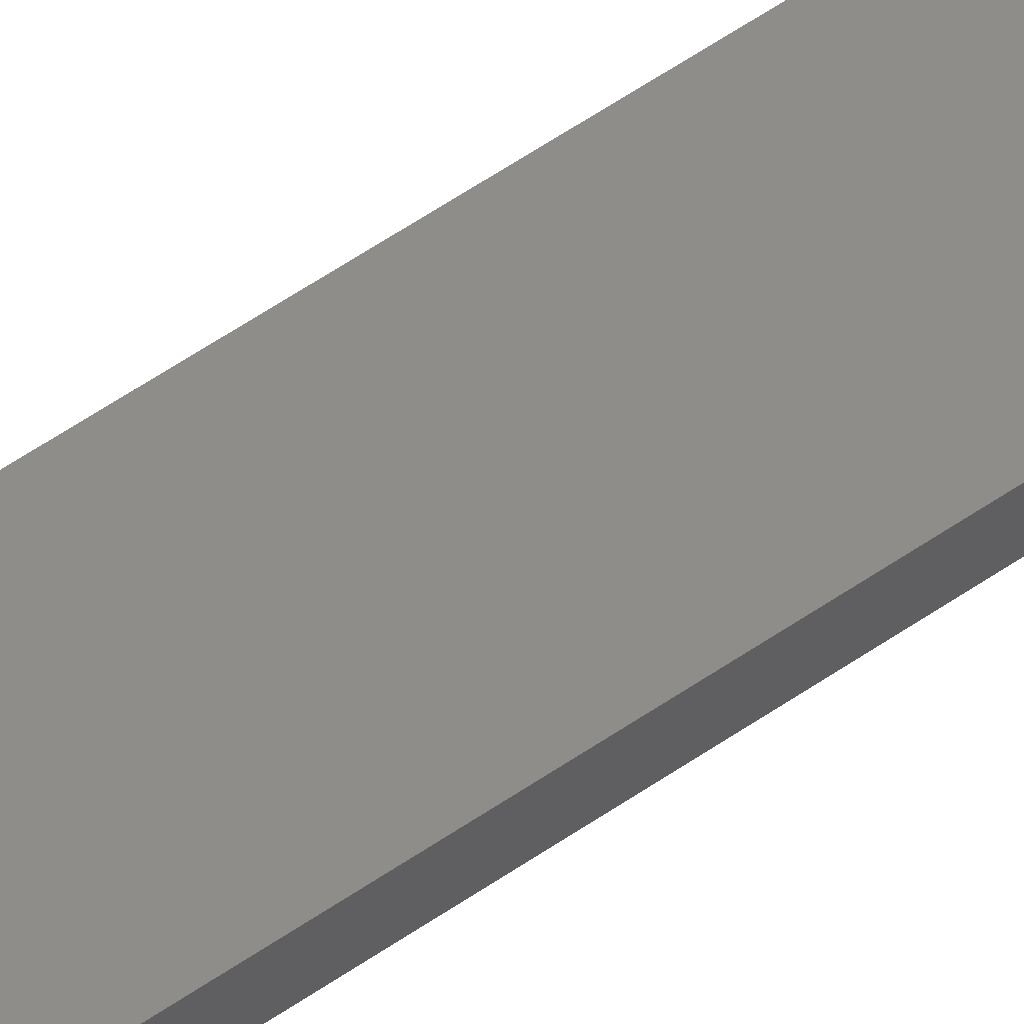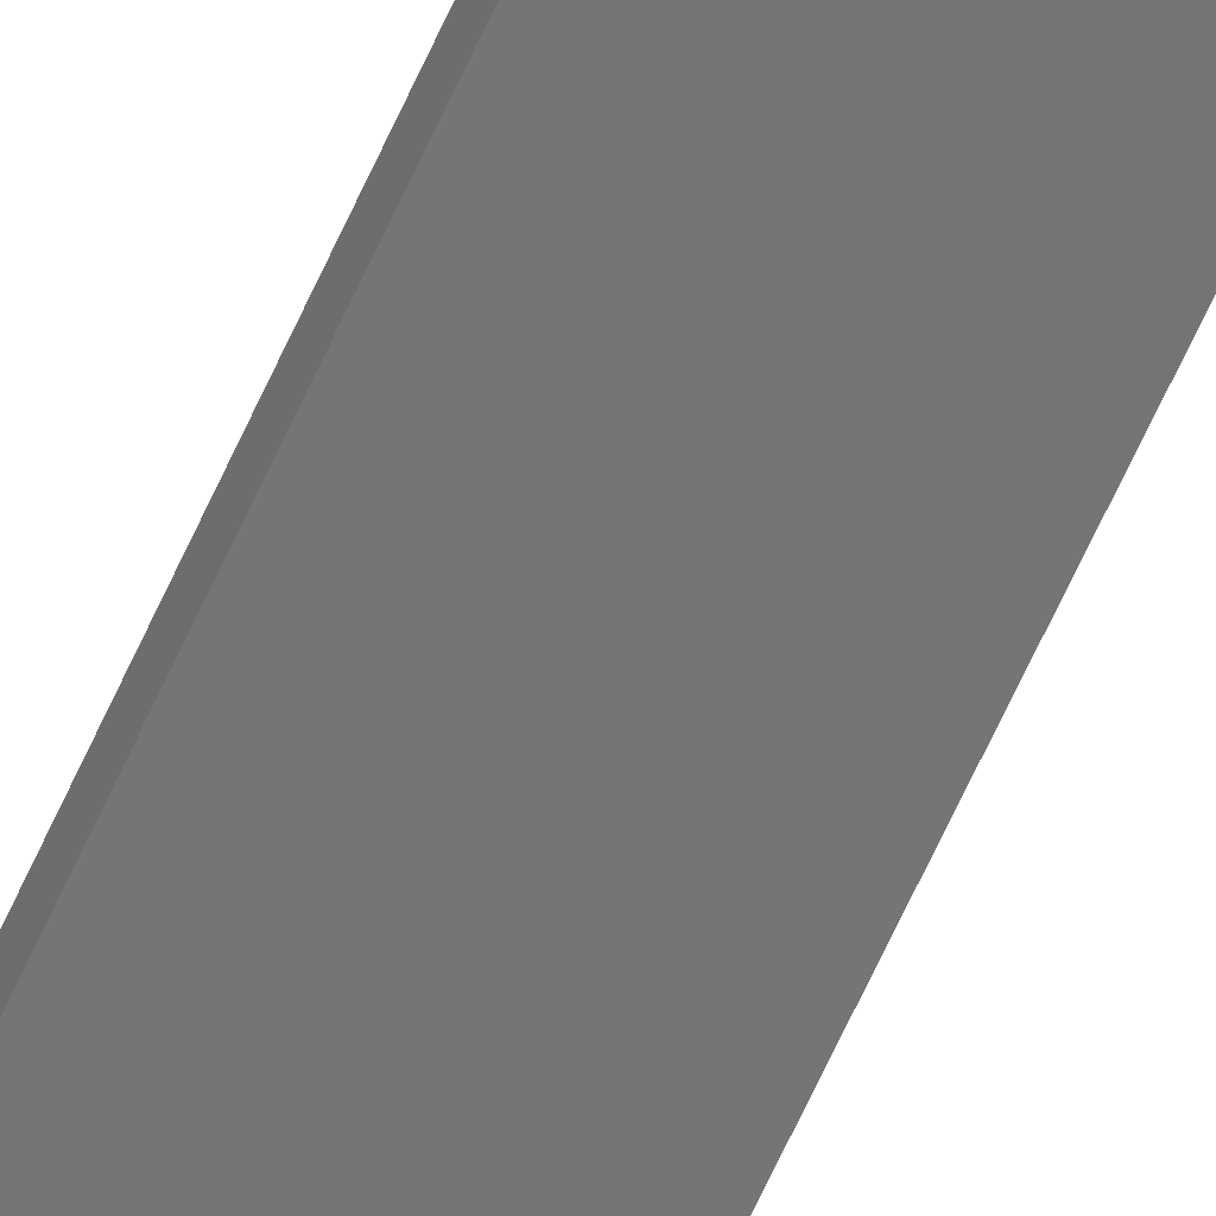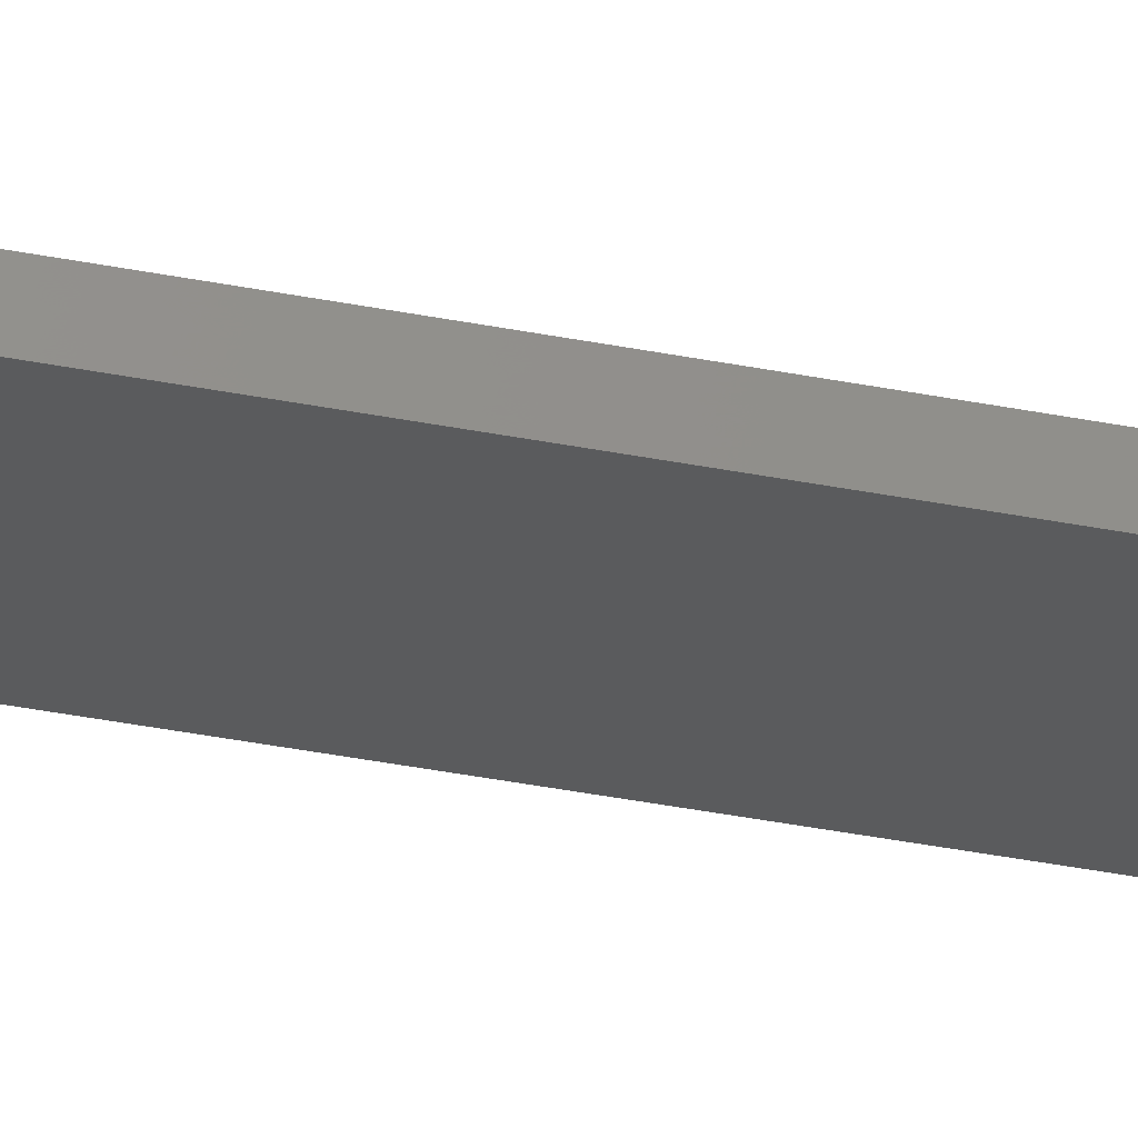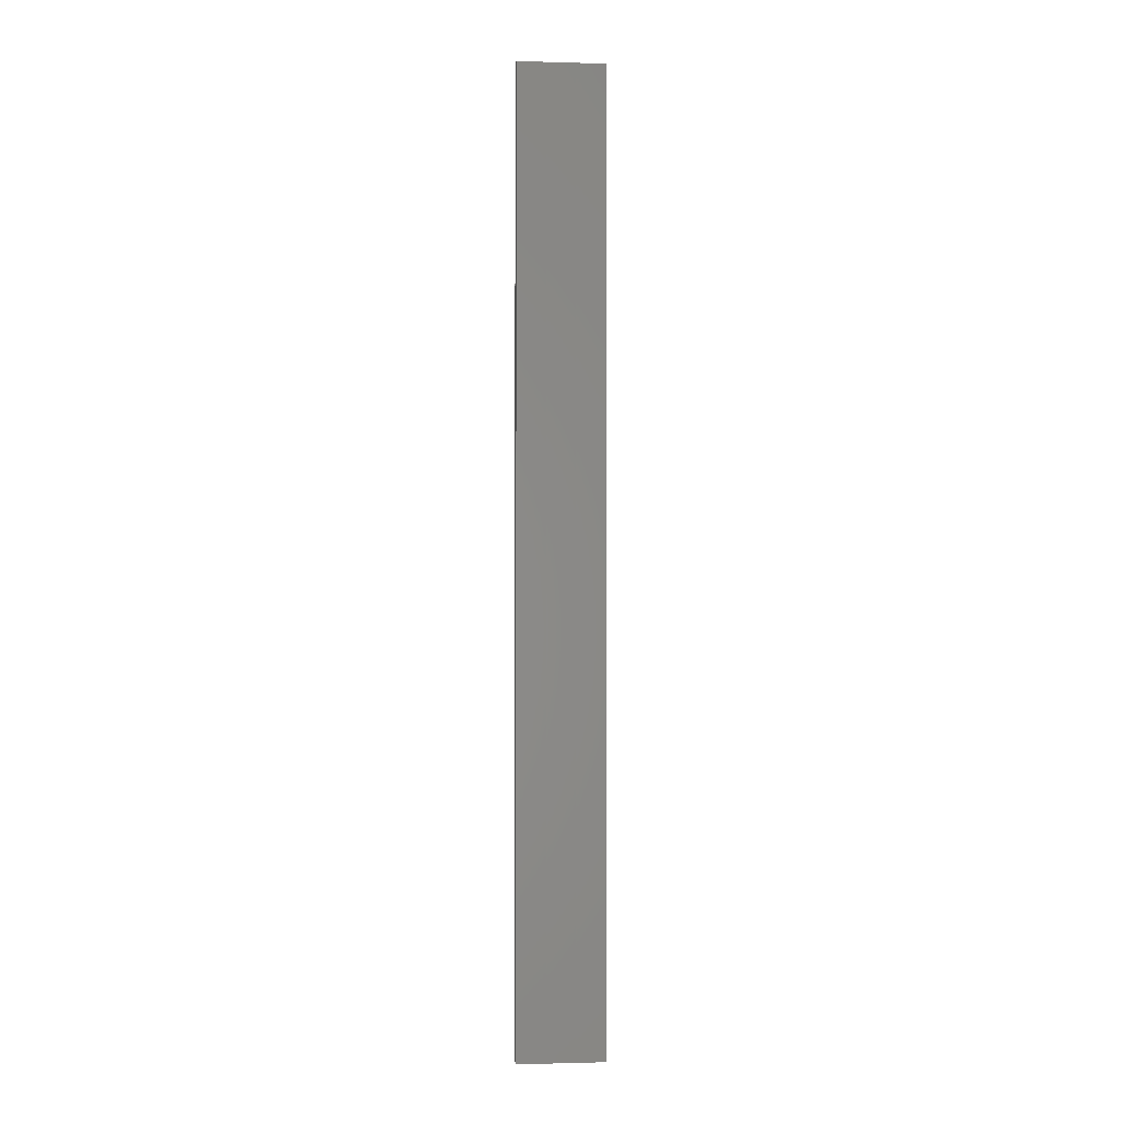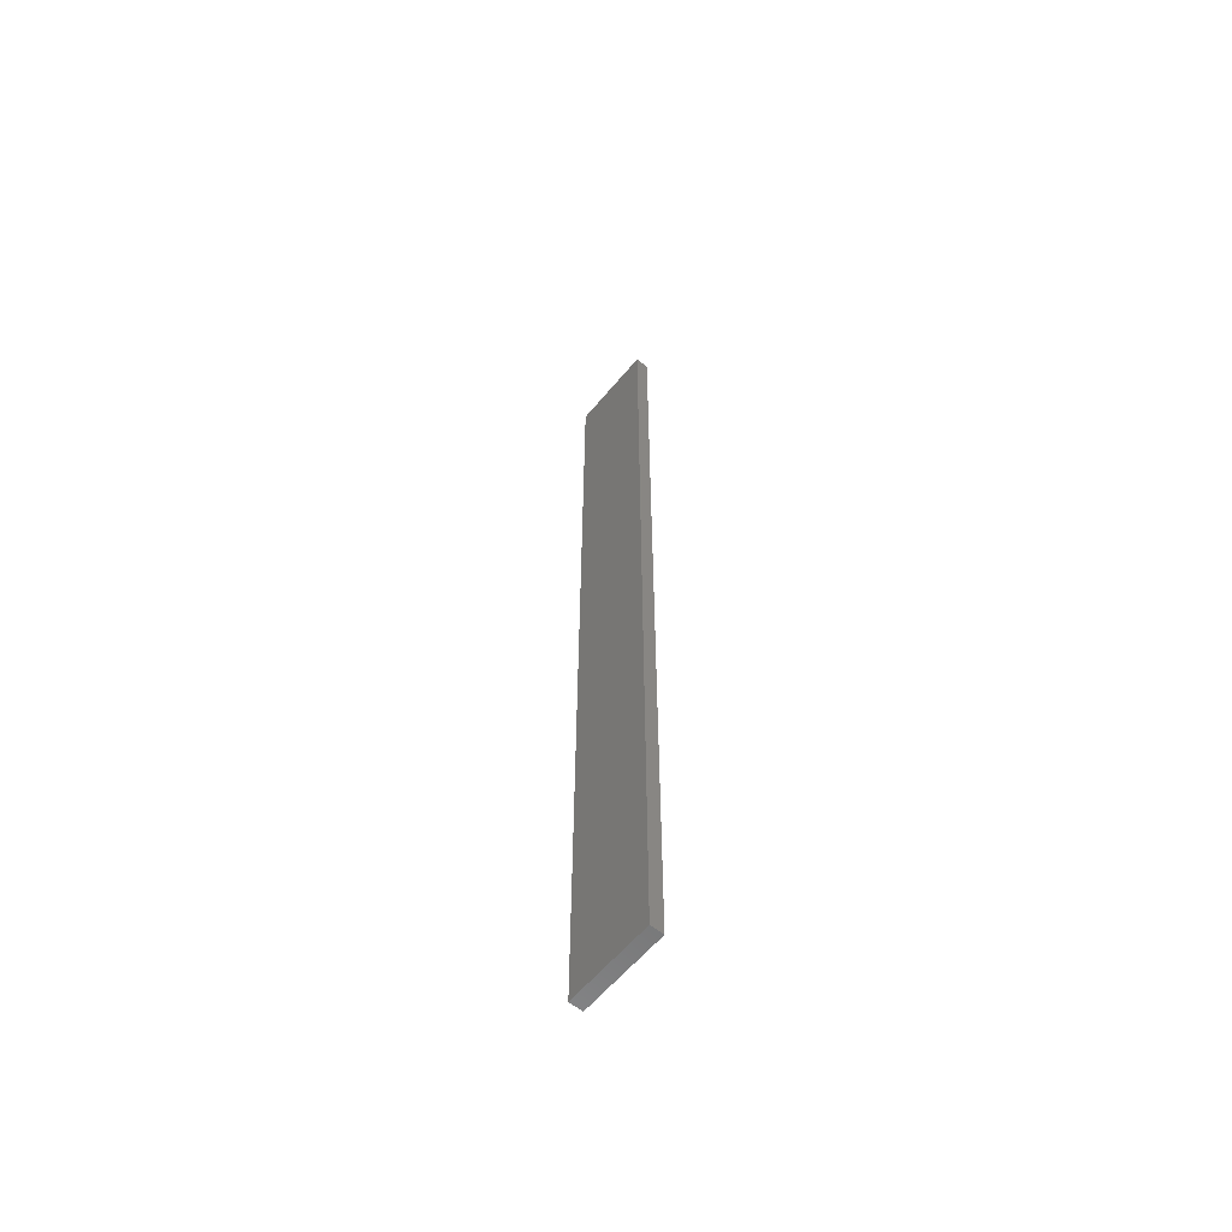
<metadata>
{"format":"stl","ext":"stl","renderer":"f3d","projection":"perspective","resolution":1024,"background":"white","views":[{"elev":59.6,"azim":54.9,"up":"+Y"},{"elev":-72.9,"azim":-25.4,"up":"+Y"},{"elev":-38.0,"azim":-104.1,"up":"+Y"},{"elev":-1.1,"azim":-174.0,"up":"+Z"},{"elev":-60.0,"azim":62.5,"up":"+Z"}]}
</metadata>
<code>
# stl→obj: 16 verts, 28 faces
v 19.19 -2.361 -42.24
v 19.19 -2.361 -45.83
v 19.29 -2.338 -45.83
v 19.29 -2.338 -42.24
v 19.4 -2.316 -45.83
v 19.4 -2.316 -42.24
v 19.5 -2.293 -42.24
v 19.5 -2.293 -45.83
v 19.49 -2.244 -45.83
v 19.49 -2.244 -42.24
v 19.18 -2.312 -45.83
v 19.18 -2.312 -42.24
v 19.28 -2.289 -45.83
v 19.28 -2.289 -42.24
v 19.39 -2.267 -42.24
v 19.39 -2.267 -45.83
f 1 2 3
f 4 3 5
f 4 1 3
f 6 4 5
f 7 5 8
f 7 6 5
f 7 8 9
f 10 7 9
f 11 12 13
f 12 14 13
f 13 15 16
f 14 15 13
f 16 10 9
f 15 10 16
f 12 11 2
f 1 12 2
f 15 6 10
f 10 6 7
f 14 4 15
f 15 4 6
f 12 1 14
f 14 1 4
f 16 9 8
f 5 16 8
f 13 16 5
f 3 13 5
f 2 11 13
f 2 13 3

</code>
